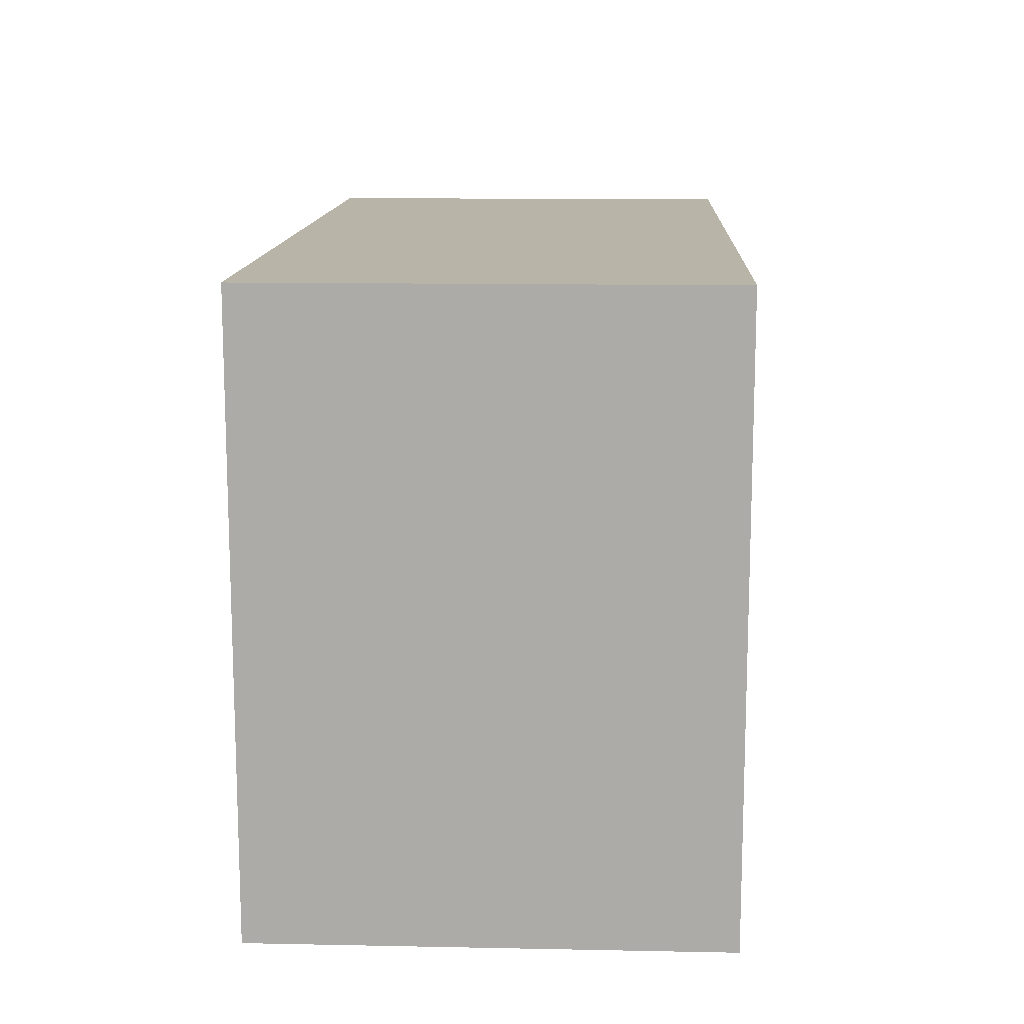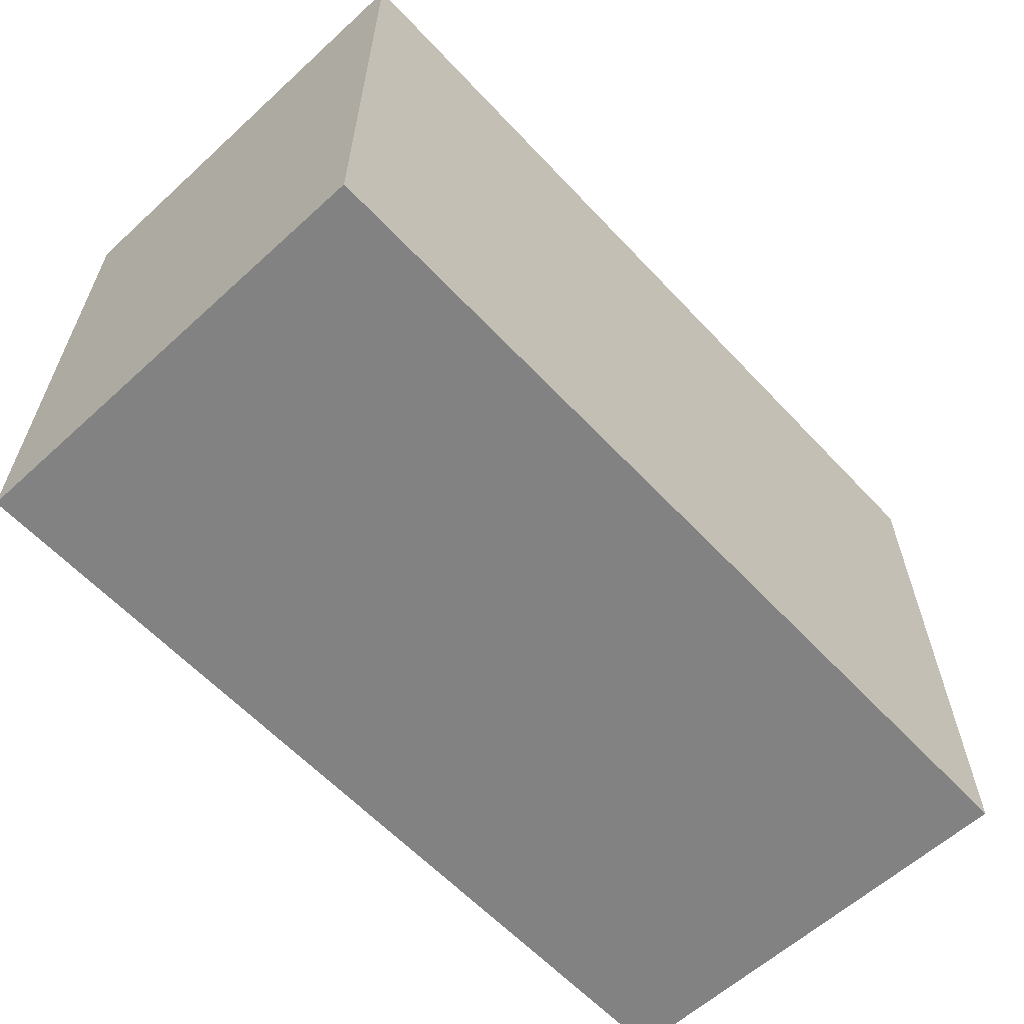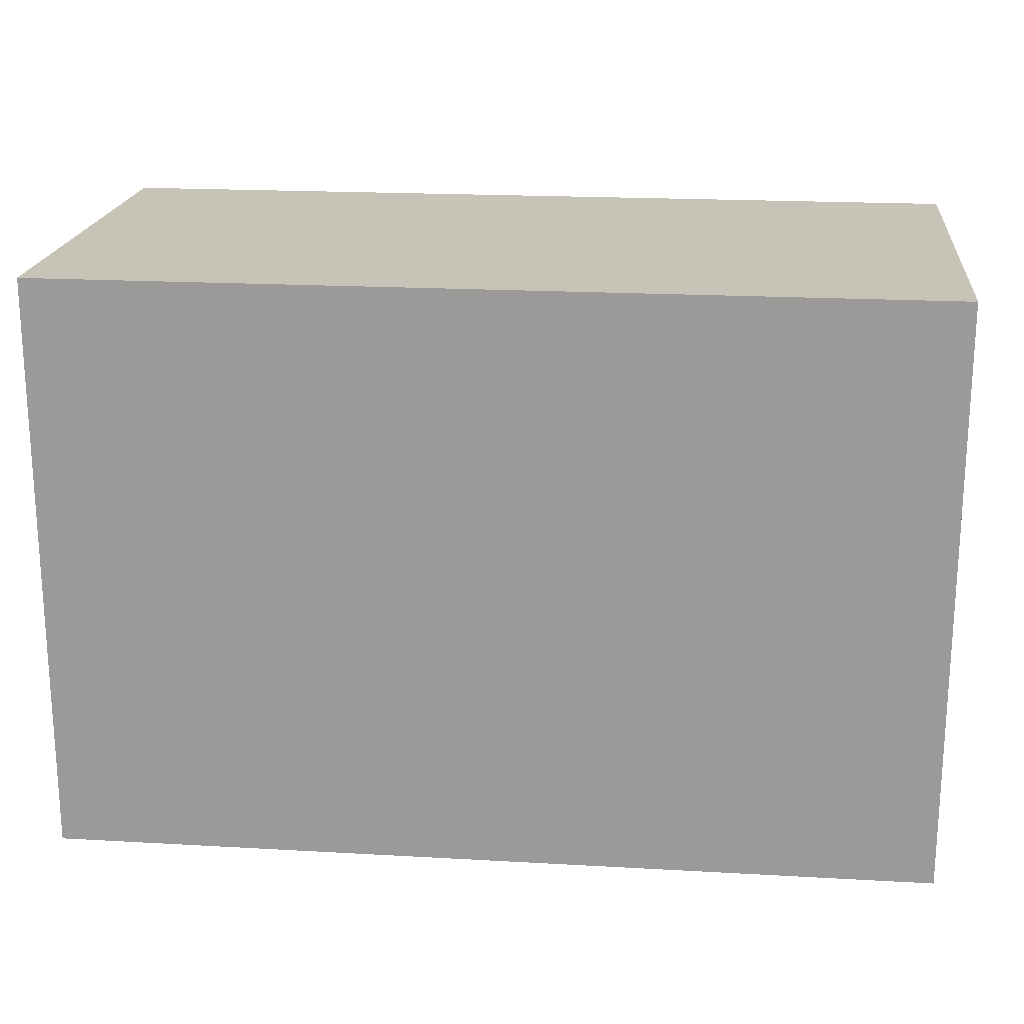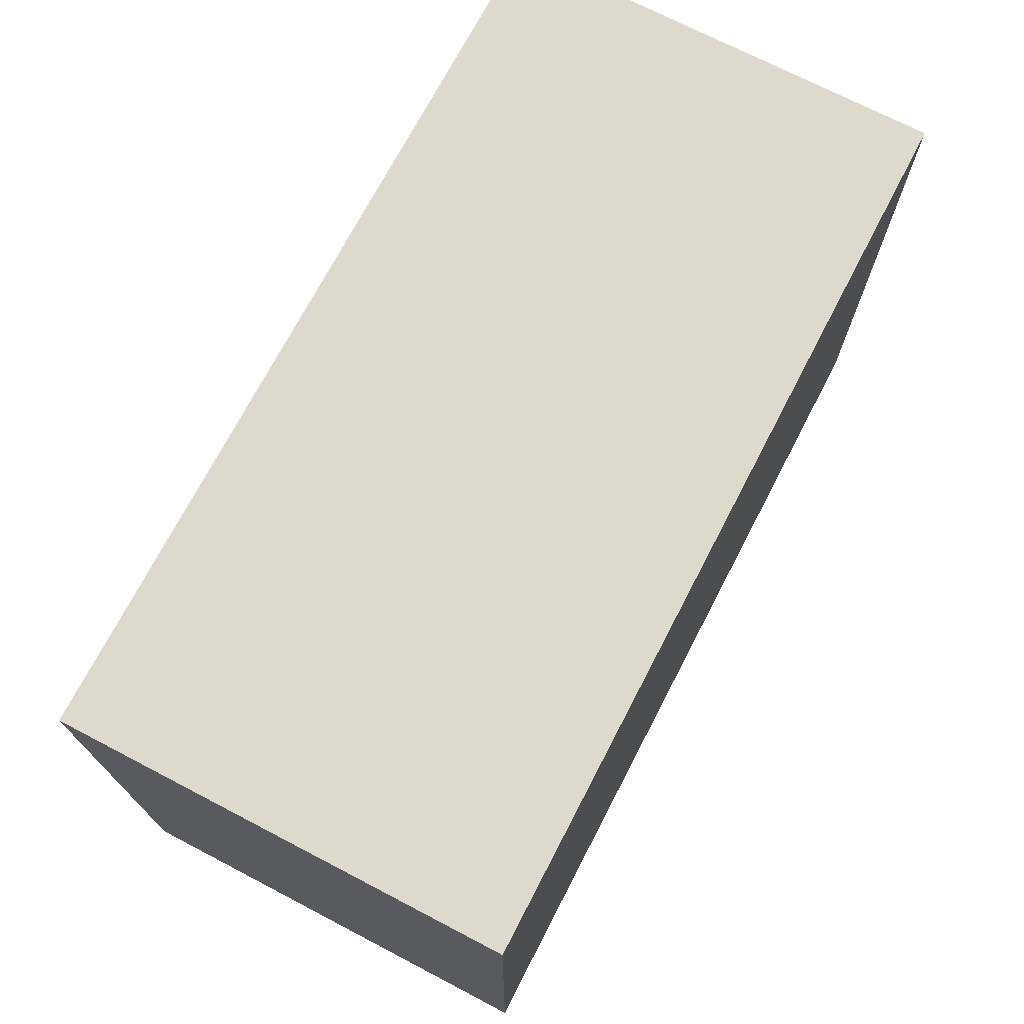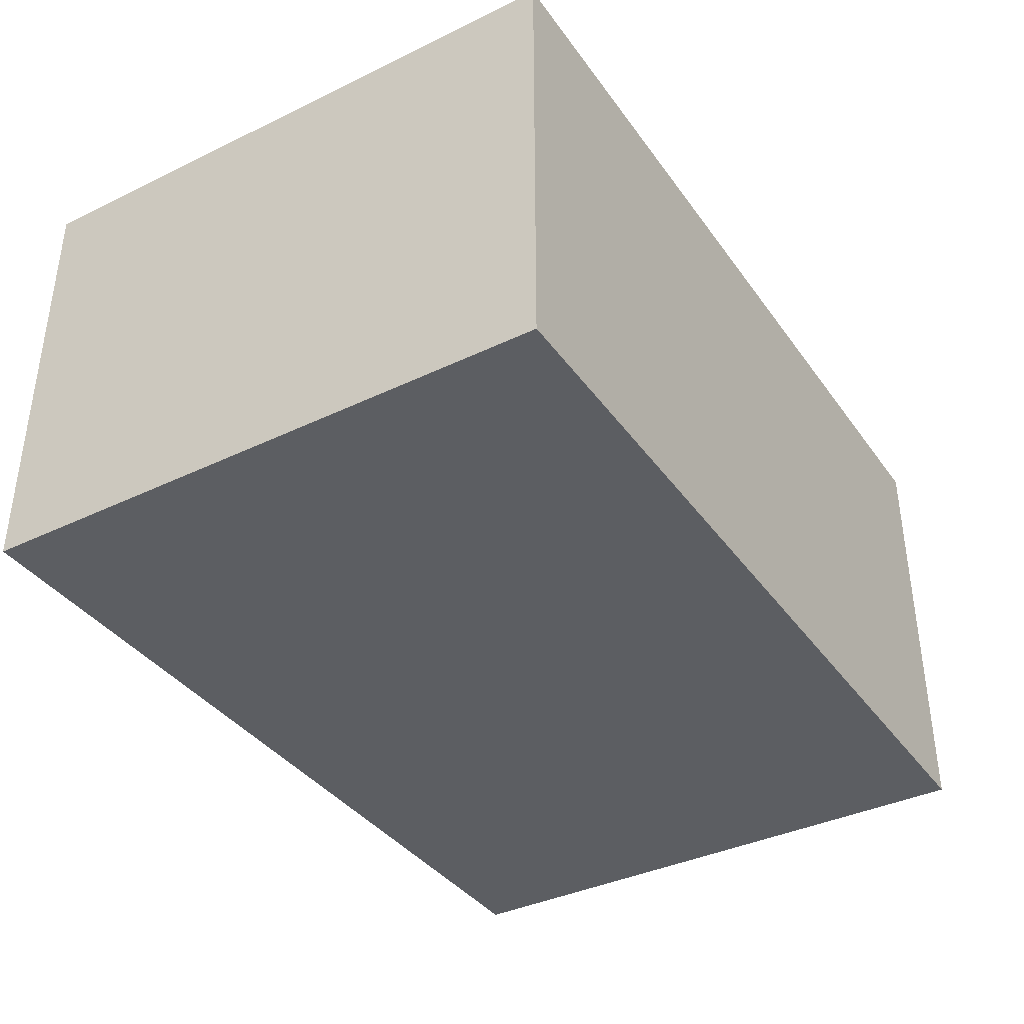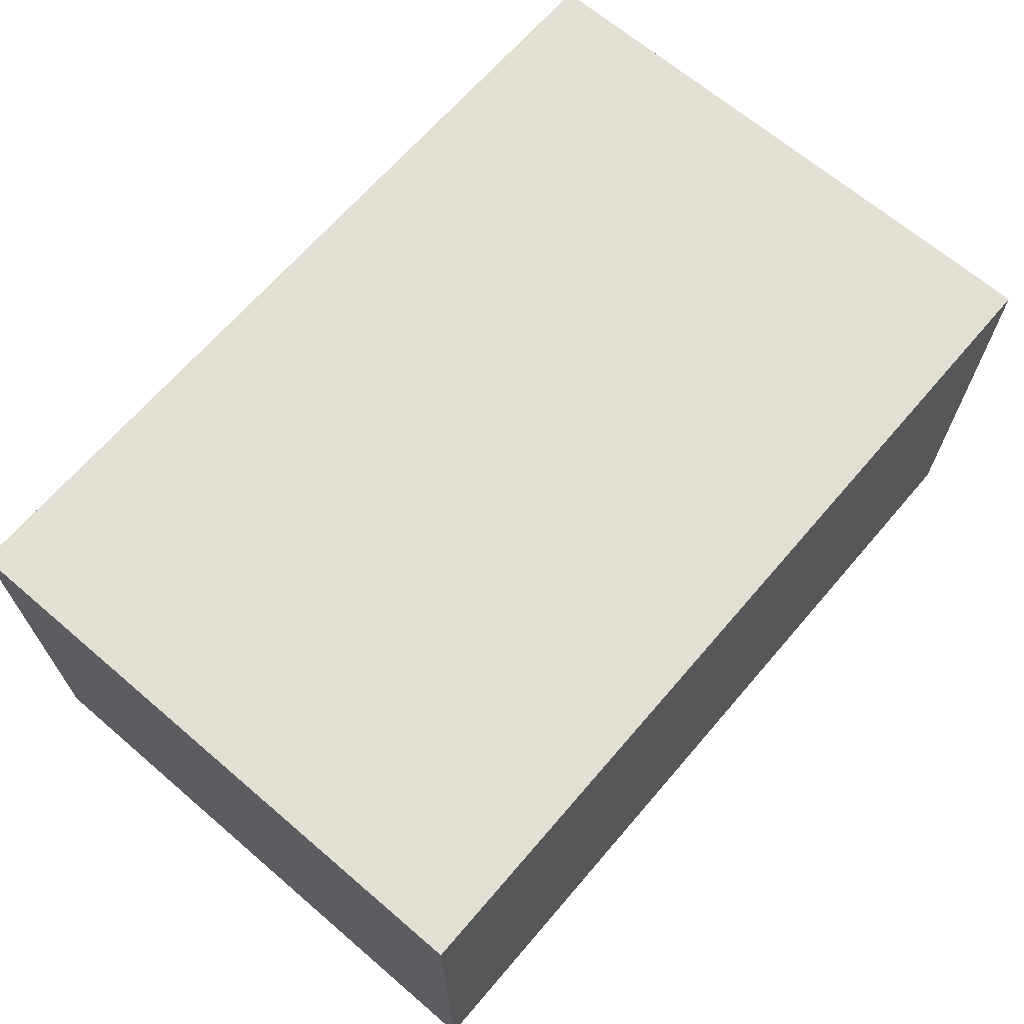
<metadata>
{"format":"obj","ext":"obj","renderer":"f3d","projection":"perspective","resolution":1024,"background":"white","views":[{"elev":13.0,"azim":-87.4,"up":"+Y"},{"elev":-60.9,"azim":132.9,"up":"+Y"},{"elev":19.7,"azim":6.0,"up":"+Y"},{"elev":71.9,"azim":-62.5,"up":"+Y"},{"elev":-37.9,"azim":121.5,"up":"+Z"},{"elev":66.9,"azim":-49.4,"up":"+Z"}]}
</metadata>
<code>
g Ammo_Crate
v -6 0 3
v -6 0 -3
v -6 6 3
v -6 6 -3
v -6 7 3
v -6 7 -3
v -6 8 3
v -6 8 -3
v 6 0 3
v 6 0 -3
v 6 6 3
v 6 6 -3
v 6 7 3
v 6 7 -3
v 6 8 3
v 6 8 -3
v -6 0 3
v -6 6 3
v -6 7 3
v -6 8 3
v -5 1 3
v -5 6 3
v -4 1 3
v -4 6 3
v 6 0 3
v 6 6 3
v 6 7 3
v 6 8 3
v -6 0 -3
v -6 6 -3
v -6 7 -3
v -6 8 -3
v -5 6 -3
v -5 7 -3
v 5 6 -3
v 5 7 -3
v 6 0 -3
v 6 6 -3
v 6 7 -3
v 6 8 -3
v -6 0 3
v 6 0 3
v -6 0 -3
v 6 0 -3
v -6 8 3
v 6 8 3
v -5 8 2
v -3 8 2
v 2 8 2
v 5 8 2
v 2 8 1
v 5 8 1
v 4 8 -0
v 5 8 -0
v -5 8 -2
v -3 8 -2
v 4 8 -2
v 5 8 -2
v -6 8 -3
v 6 8 -3
f 3 2 1
f 4 2 3
f 5 4 3
f 6 4 5
f 7 6 5
f 8 6 7
f 9 10 11
f 11 10 12
f 11 12 13
f 13 12 14
f 13 14 15
f 15 14 16
f 21 18 17
f 22 19 18
f 22 18 21
f 23 21 17
f 23 22 21
f 24 19 22
f 24 22 23
f 25 23 17
f 25 24 23
f 26 19 24
f 26 24 25
f 27 20 19
f 27 19 26
f 28 20 27
f 29 30 33
f 30 31 33
f 31 32 34
f 33 31 34
f 29 33 35
f 33 34 35
f 34 32 36
f 35 34 36
f 29 35 37
f 35 36 38
f 37 35 38
f 36 32 39
f 38 36 39
f 39 32 40
f 43 42 41
f 44 42 43
f 45 46 47
f 47 46 48
f 48 46 49
f 49 46 50
f 48 49 51
f 49 50 51
f 50 46 52
f 51 50 52
f 51 52 53
f 52 46 54
f 53 52 54
f 45 47 55
f 47 48 55
f 48 51 56
f 55 48 56
f 51 53 56
f 53 54 57
f 56 53 57
f 54 46 58
f 57 54 58
f 56 57 59
f 55 56 59
f 57 58 59
f 45 55 59
f 58 46 60
f 59 58 60

</code>
